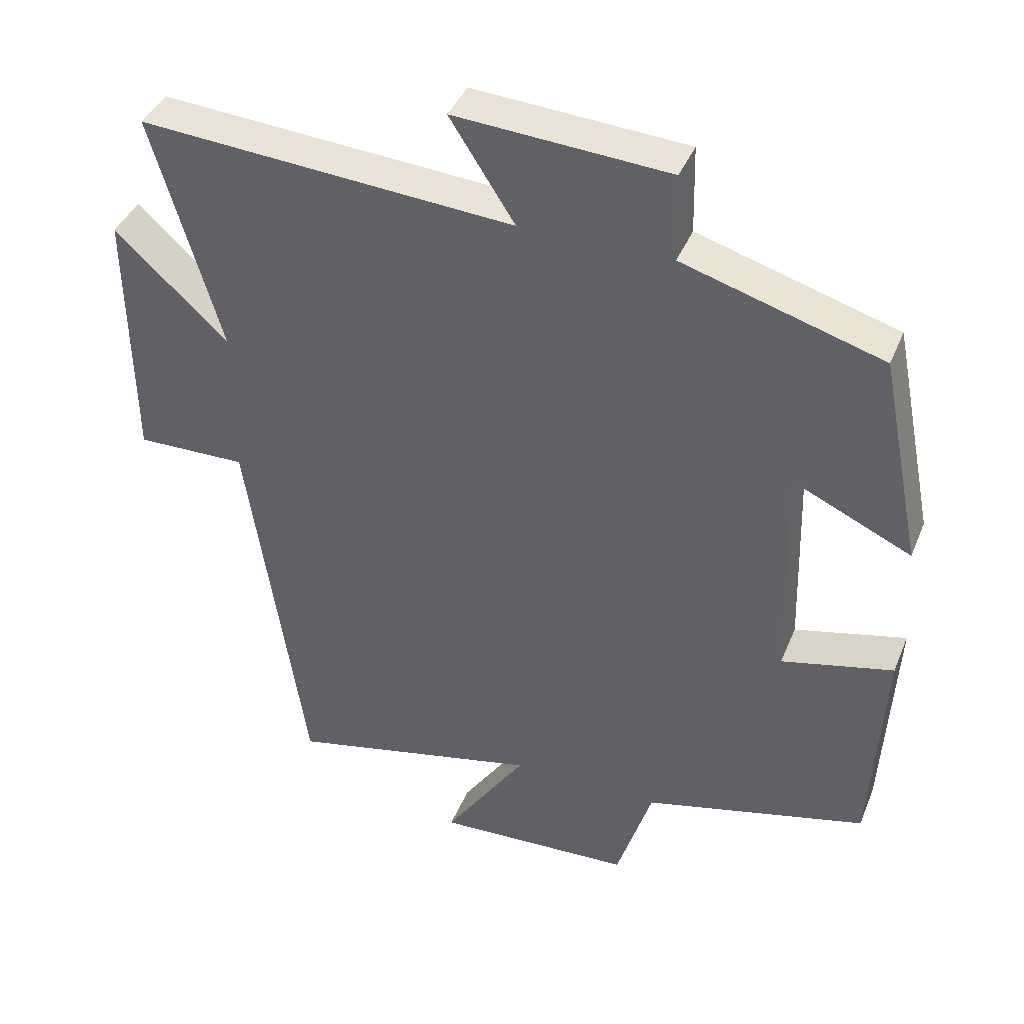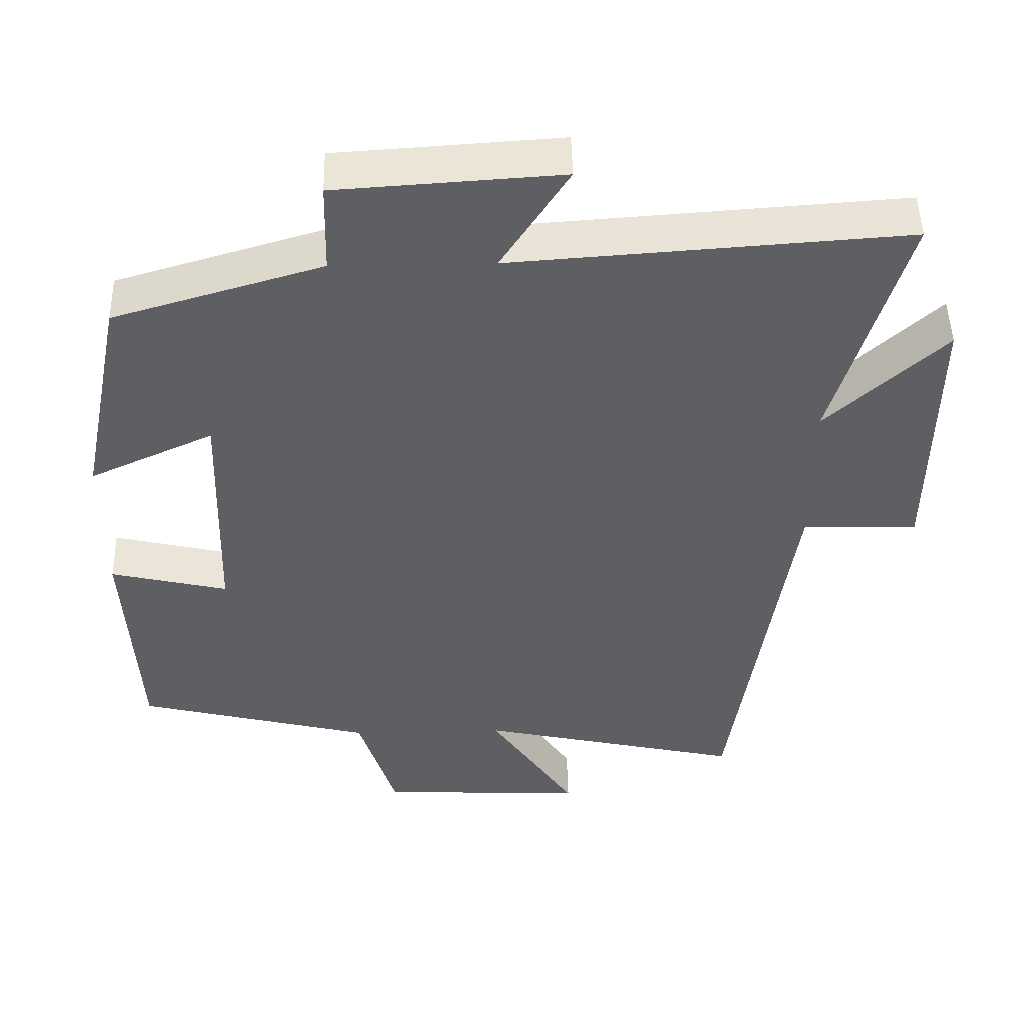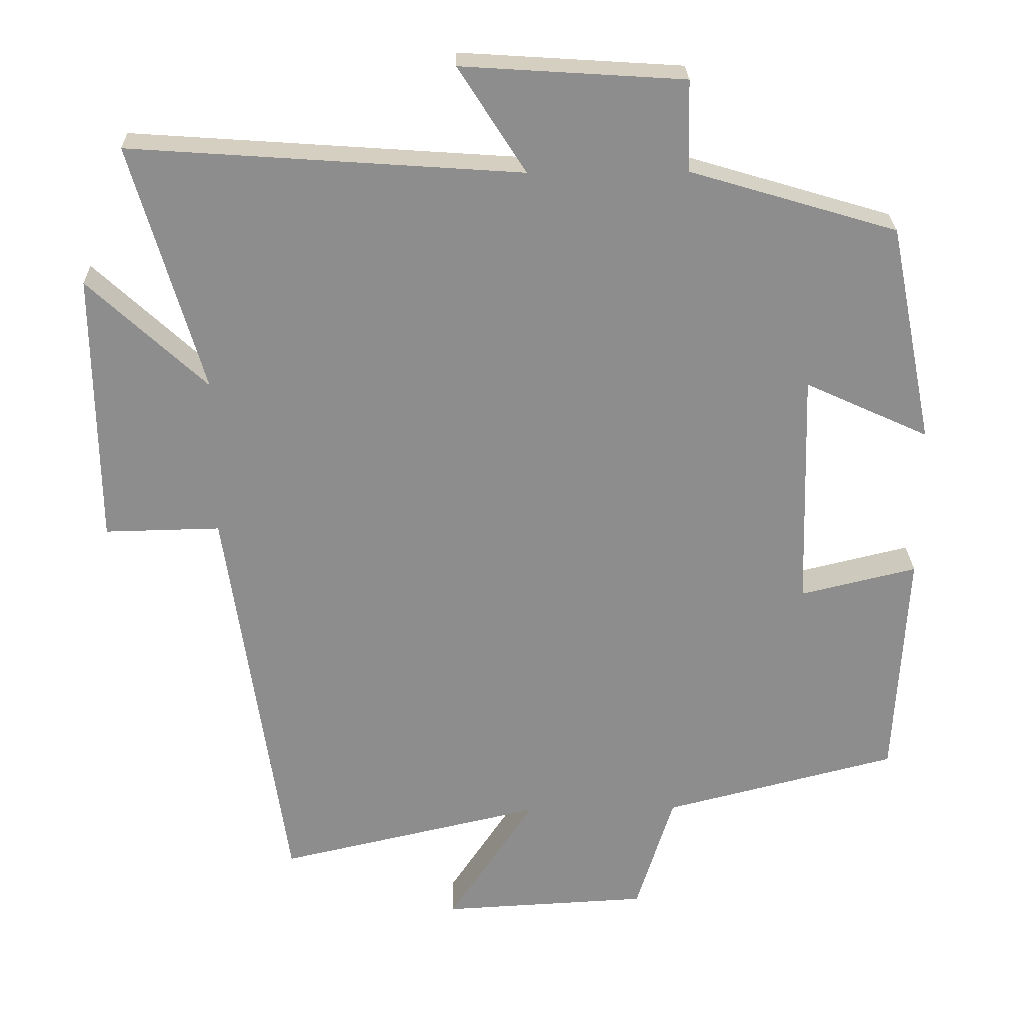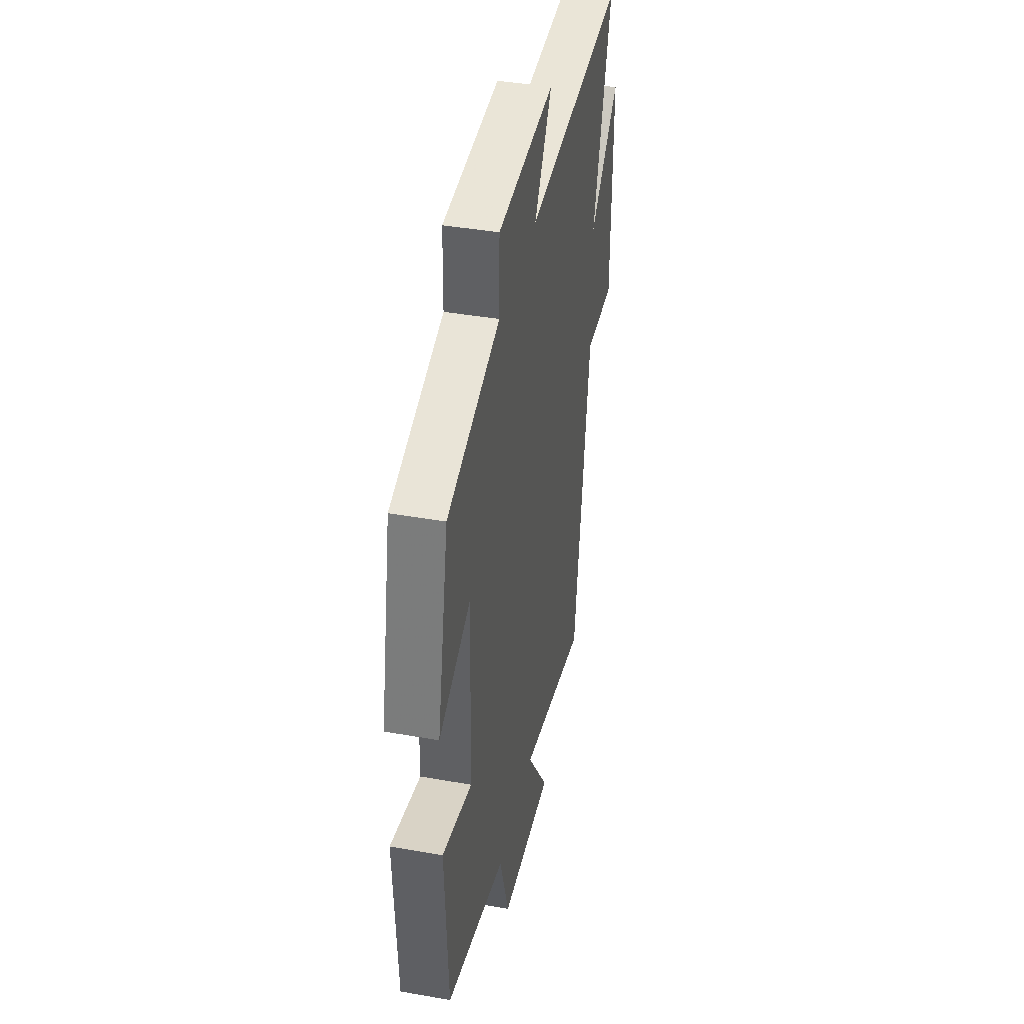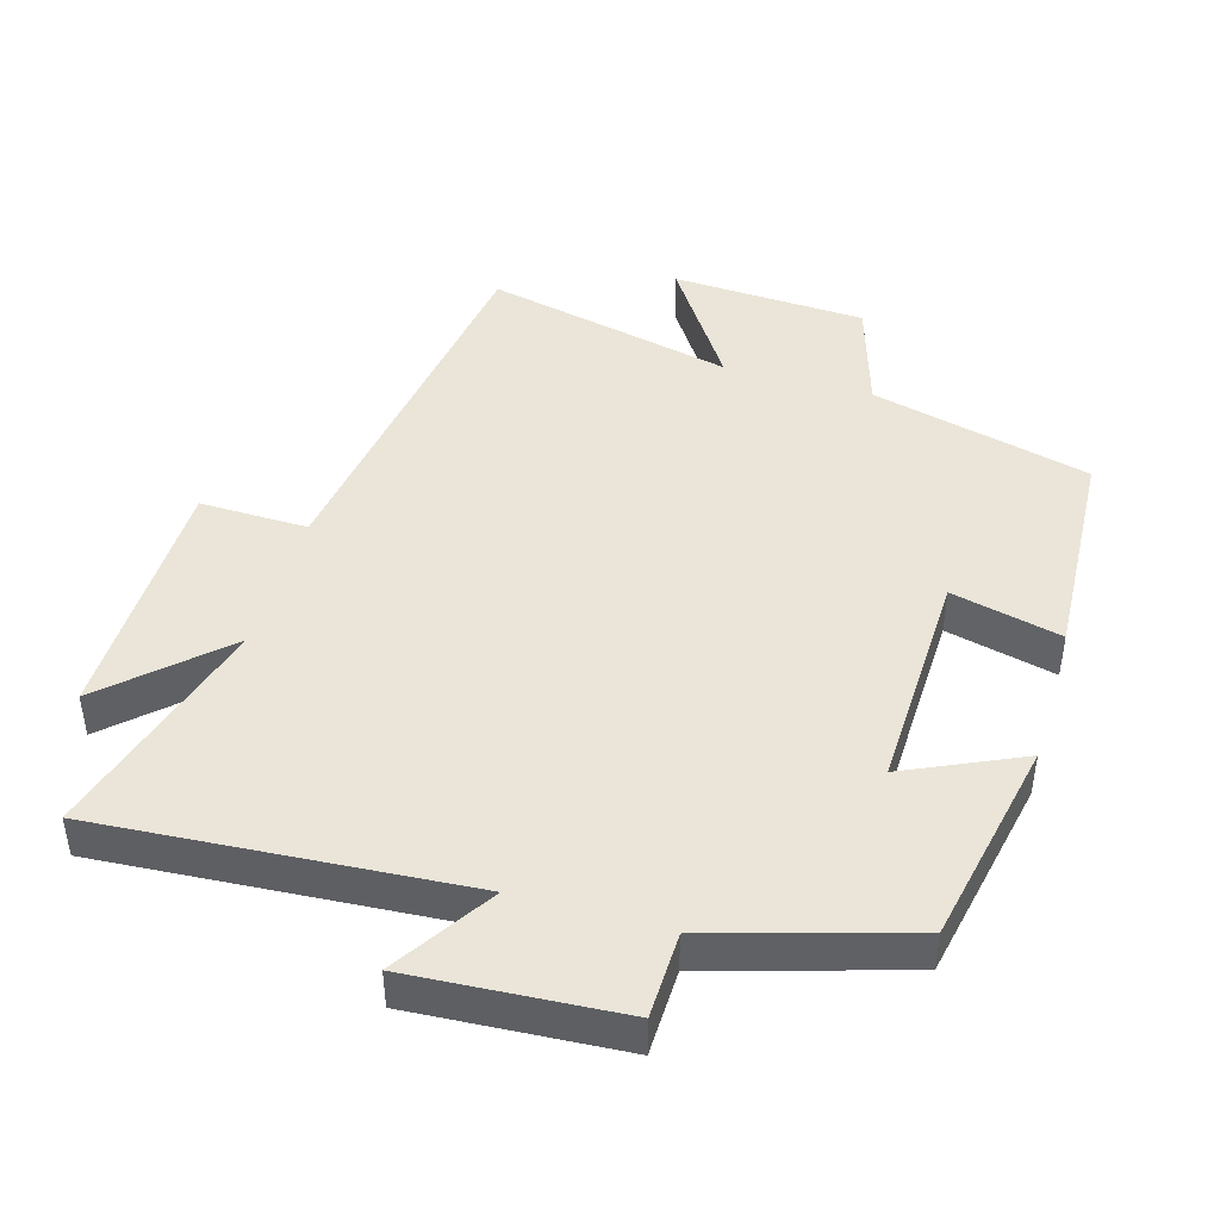
<metadata>
{"format":"obj","ext":"obj","renderer":"f3d","projection":"perspective","resolution":1024,"background":"white","views":[{"elev":40.5,"azim":21.1,"up":"+Z"},{"elev":48.7,"azim":178.7,"up":"+Z"},{"elev":25.5,"azim":-1.5,"up":"+Z"},{"elev":40.9,"azim":102.2,"up":"+Z"},{"elev":44.6,"azim":16.3,"up":"+Y"}]}
</metadata>
<code>
v -0.418 0.07 -0.582
v -0.5 0.07 -0.021
v -0.658 0.07 -0.024
v -0.662 0.07 0.35
v -0.5 0.07 0.199
v -0.598 0.07 0.538
v -0.062 0.07 0.5
v -0.155 0.07 0.645
v 0.151 0.07 0.625
v 0.154 0.07 0.5
v 0.439 0.07 0.415
v 0.5 0.07 0.113
v 0.33 0.07 0.191
v 0.34 0.07 -0.137
v 0.5 0.07 -0.099
v 0.483 0.07 -0.419
v 0.162 0.07 -0.5
v 0.111 0.07 -0.665
v -0.173 0.07 -0.679
v -0.054 0.07 -0.5
v -0.418 0 -0.582
v -0.5 0 -0.021
v -0.658 0 -0.024
v -0.662 0 0.35
v -0.5 0 0.199
v -0.598 0 0.538
v -0.062 0 0.5
v -0.155 0 0.645
v 0.151 0 0.625
v 0.154 0 0.5
v 0.439 0 0.415
v 0.5 0 0.113
v 0.33 0 0.191
v 0.34 0 -0.137
v 0.5 0 -0.099
v 0.483 0 -0.419
v 0.162 0 -0.5
v 0.111 0 -0.665
v -0.173 0 -0.679
v -0.054 0 -0.5
f 17 18 19 20
f 16 17 20
f 15 16 20
f 14 15 20
f 20 1 2
f 14 20 2
f 13 14 2
f 10 11 12 13
f 10 13 2 3
f 7 8 9 10
f 7 10 3
f 5 6 7
f 5 7 3
f 3 4 5
f 40 39 38 37
f 40 37 36
f 40 36 35
f 40 35 34
f 22 21 40
f 22 40 34
f 22 34 33
f 33 32 31 30
f 23 22 33 30
f 30 29 28 27
f 23 30 27
f 27 26 25
f 23 27 25
f 25 24 23
f 1 21 22 2
f 2 22 23 3
f 3 23 24 4
f 4 24 25 5
f 5 25 26 6
f 6 26 27 7
f 7 27 28 8
f 8 28 29 9
f 9 29 30 10
f 10 30 31 11
f 11 31 32 12
f 12 32 33 13
f 13 33 34 14
f 14 34 35 15
f 15 35 36 16
f 16 36 37 17
f 17 37 38 18
f 18 38 39 19
f 19 39 40 20
f 20 40 21 1

</code>
